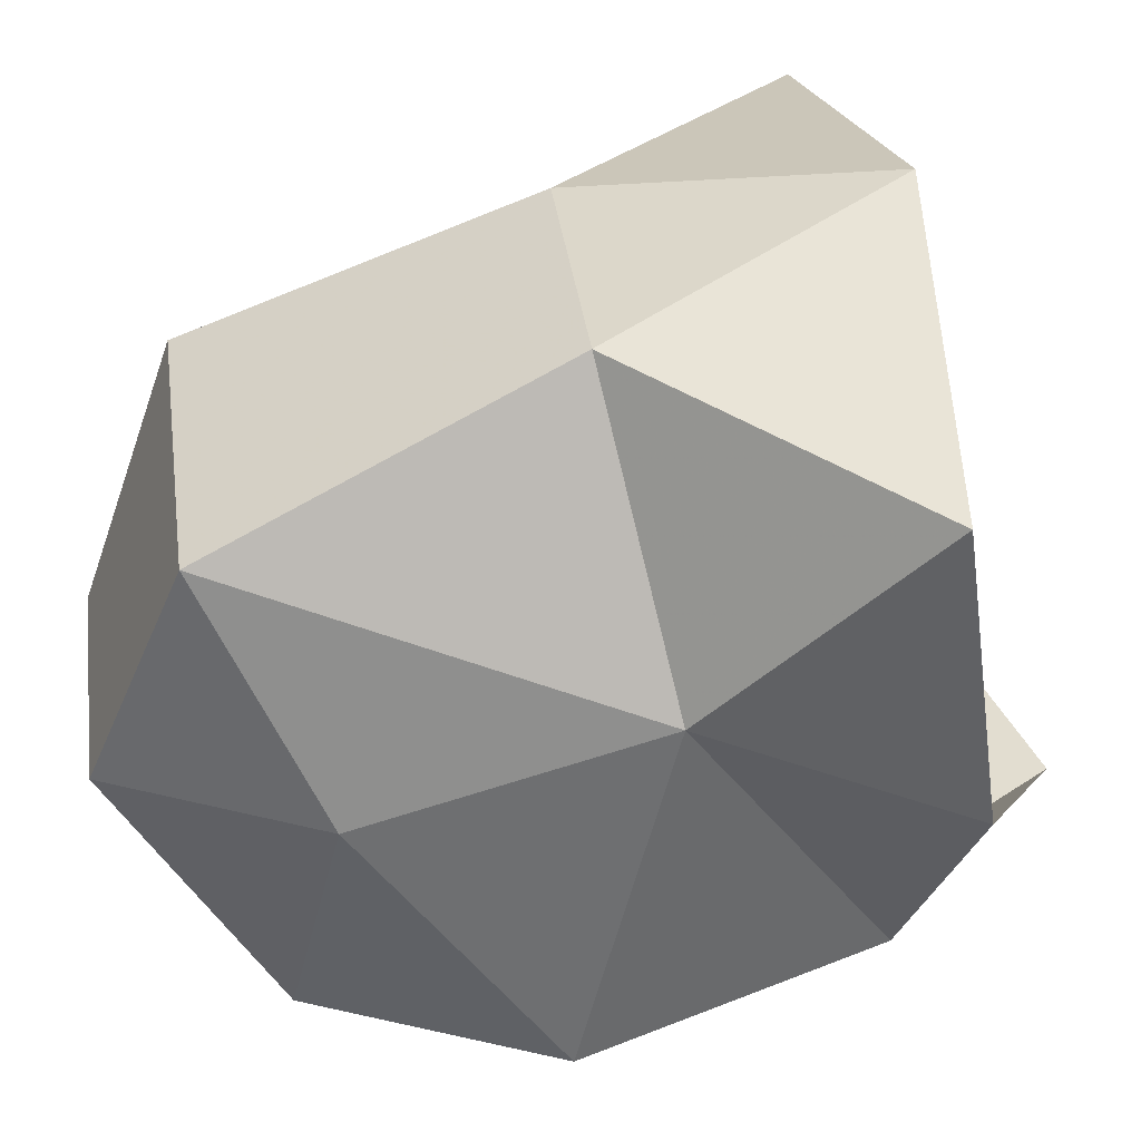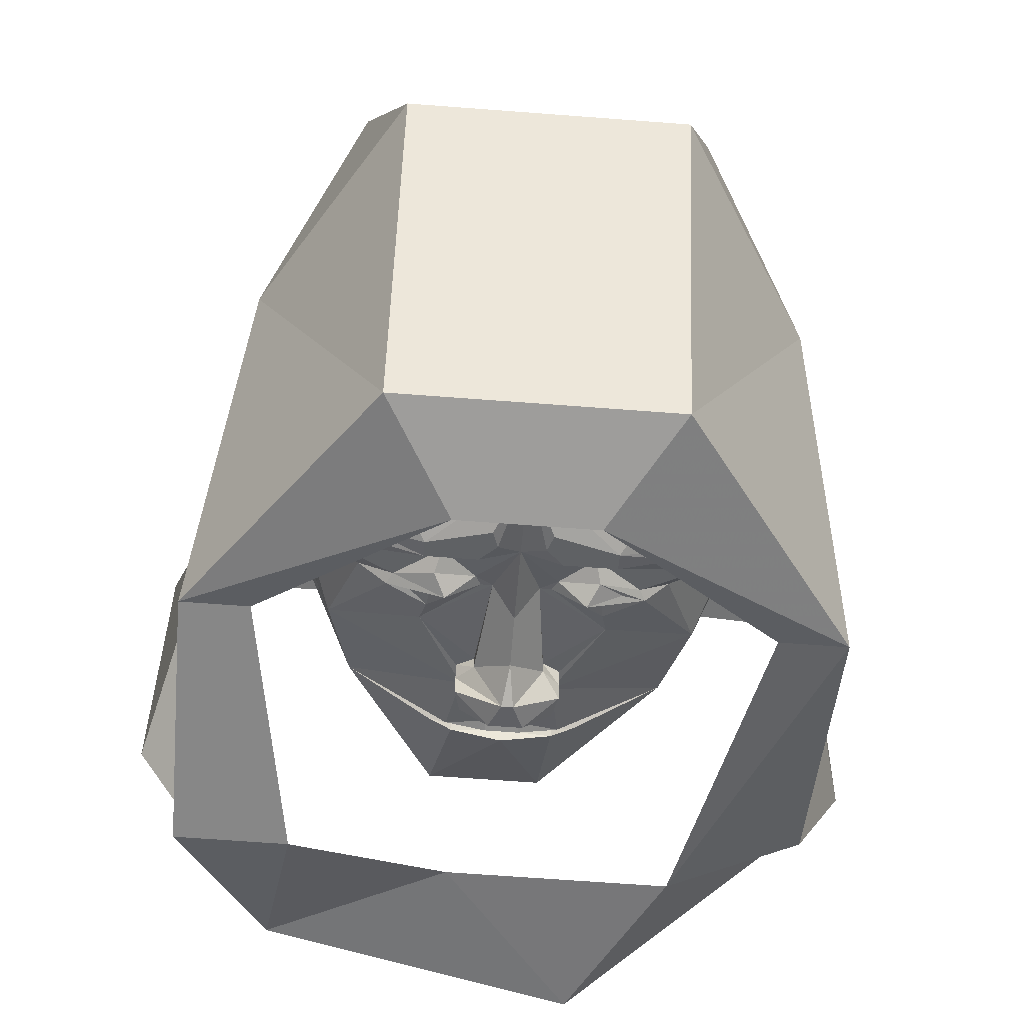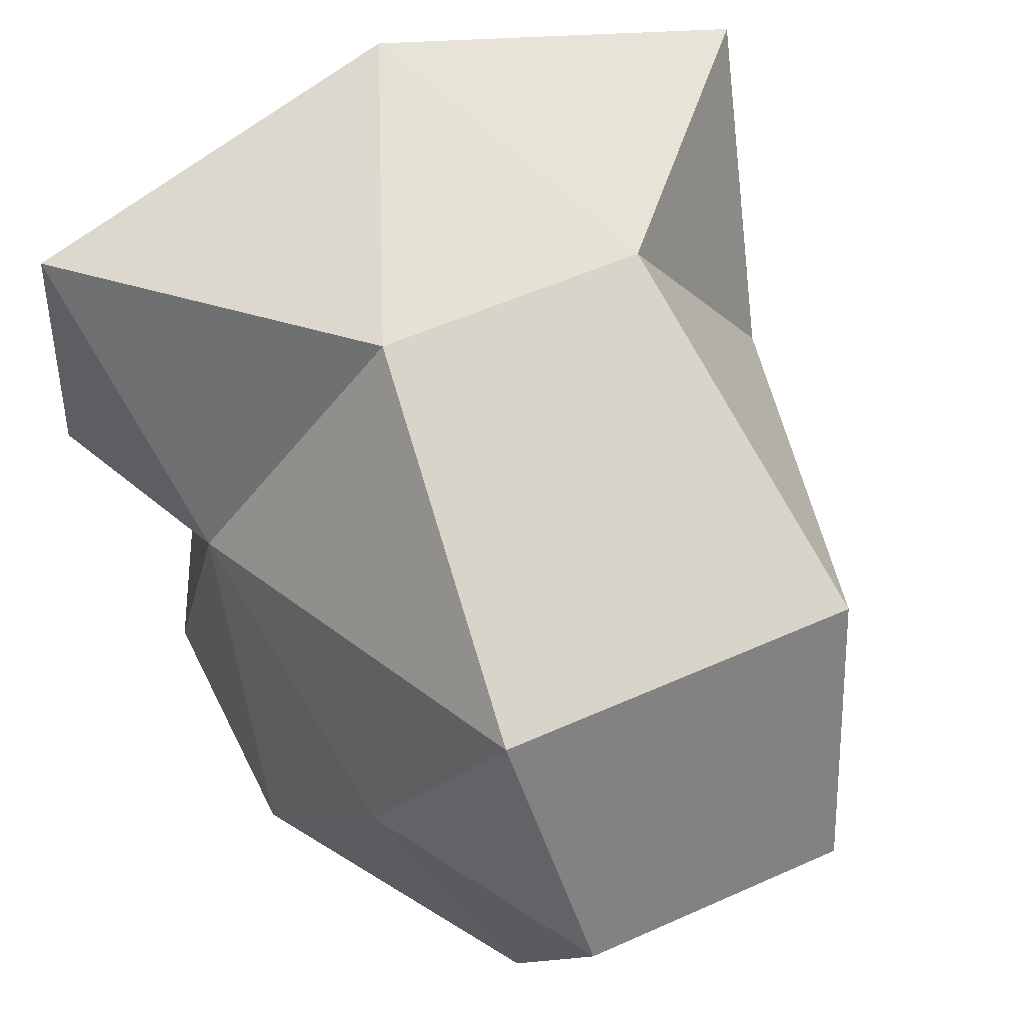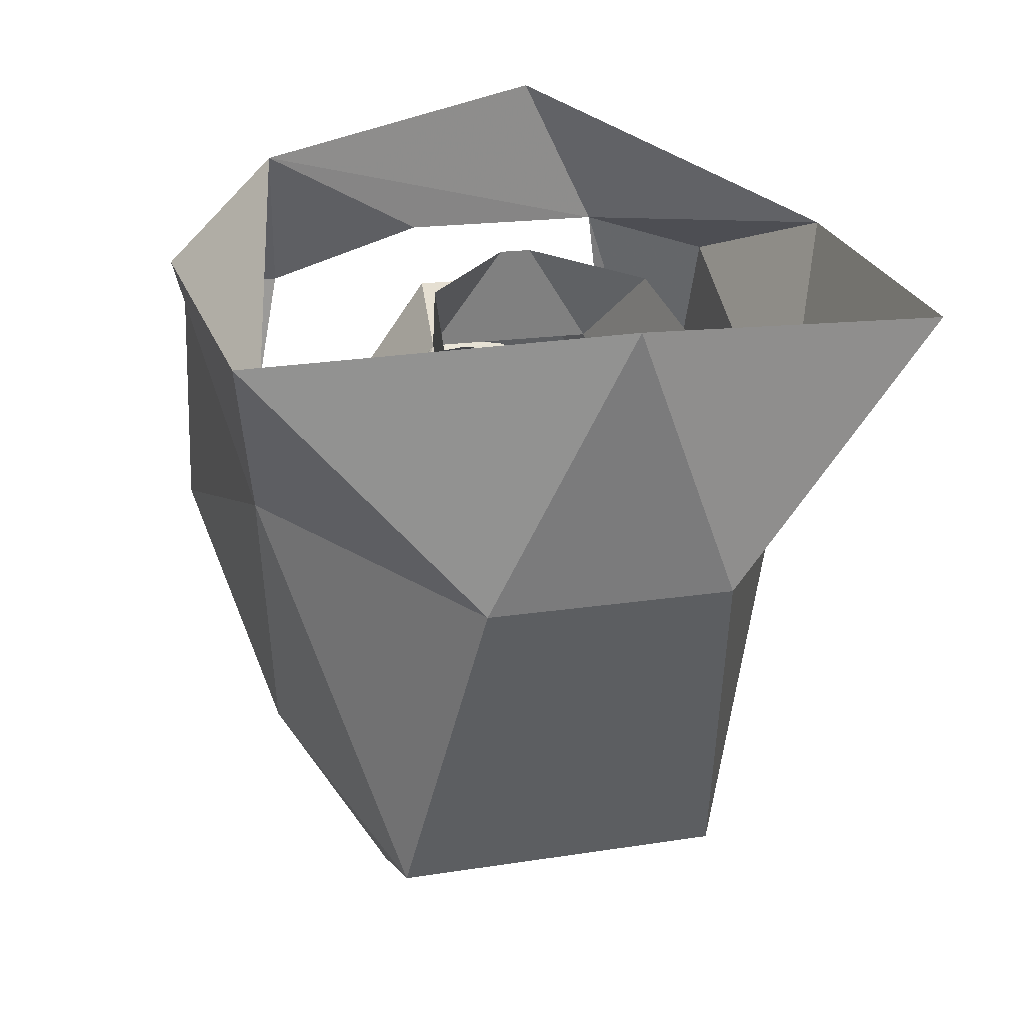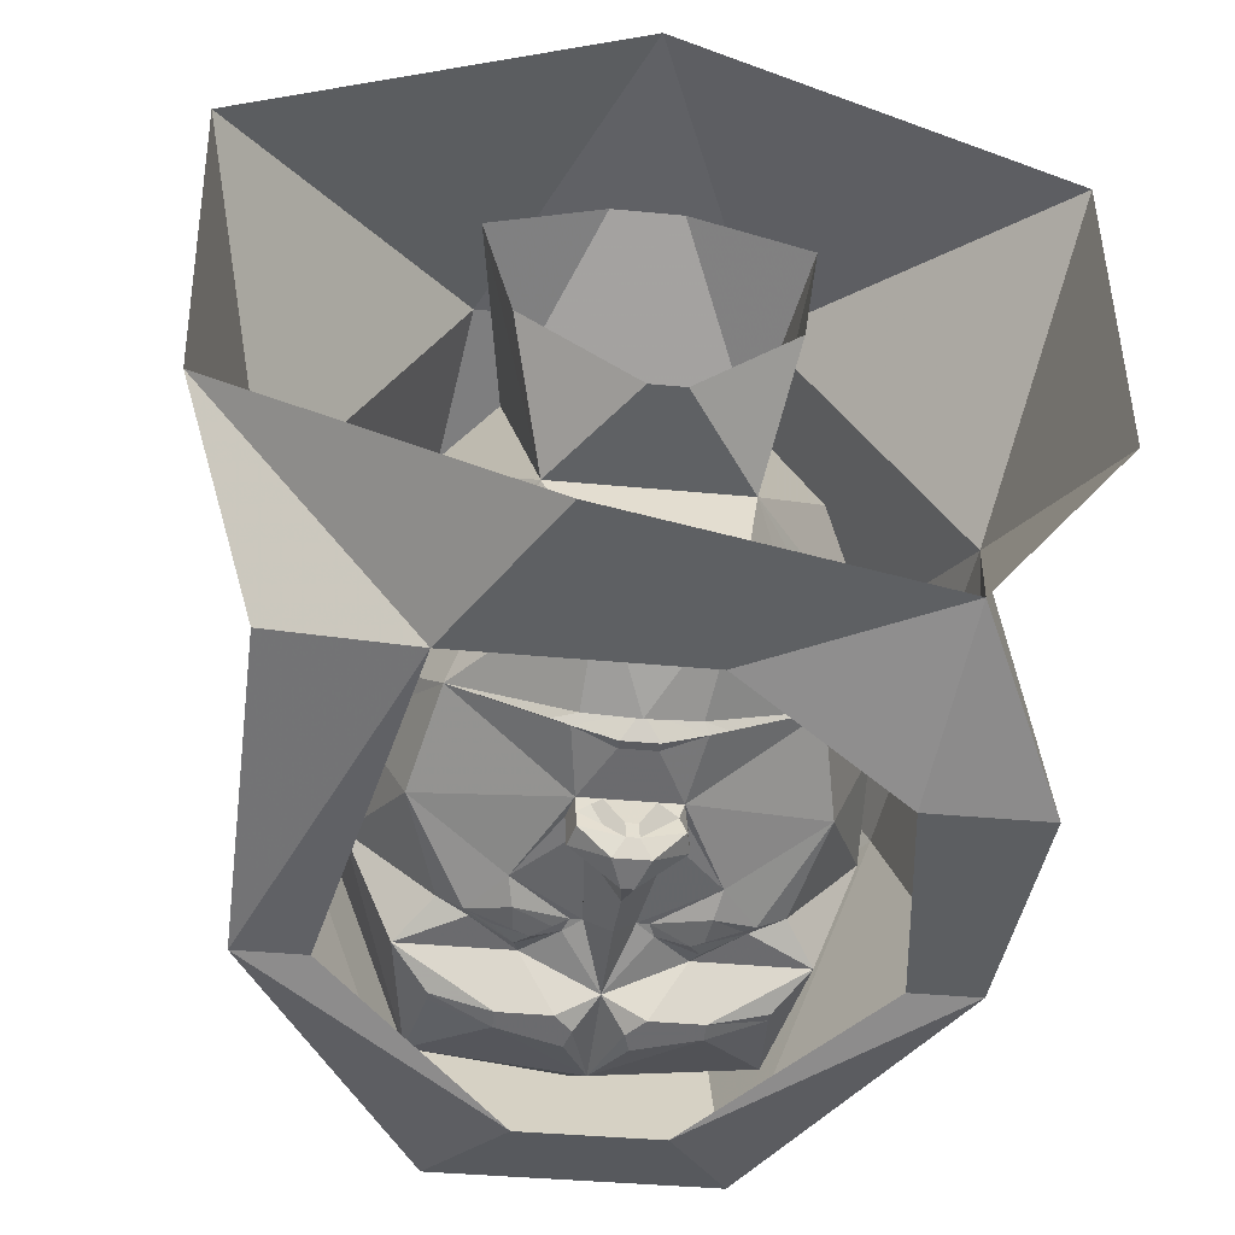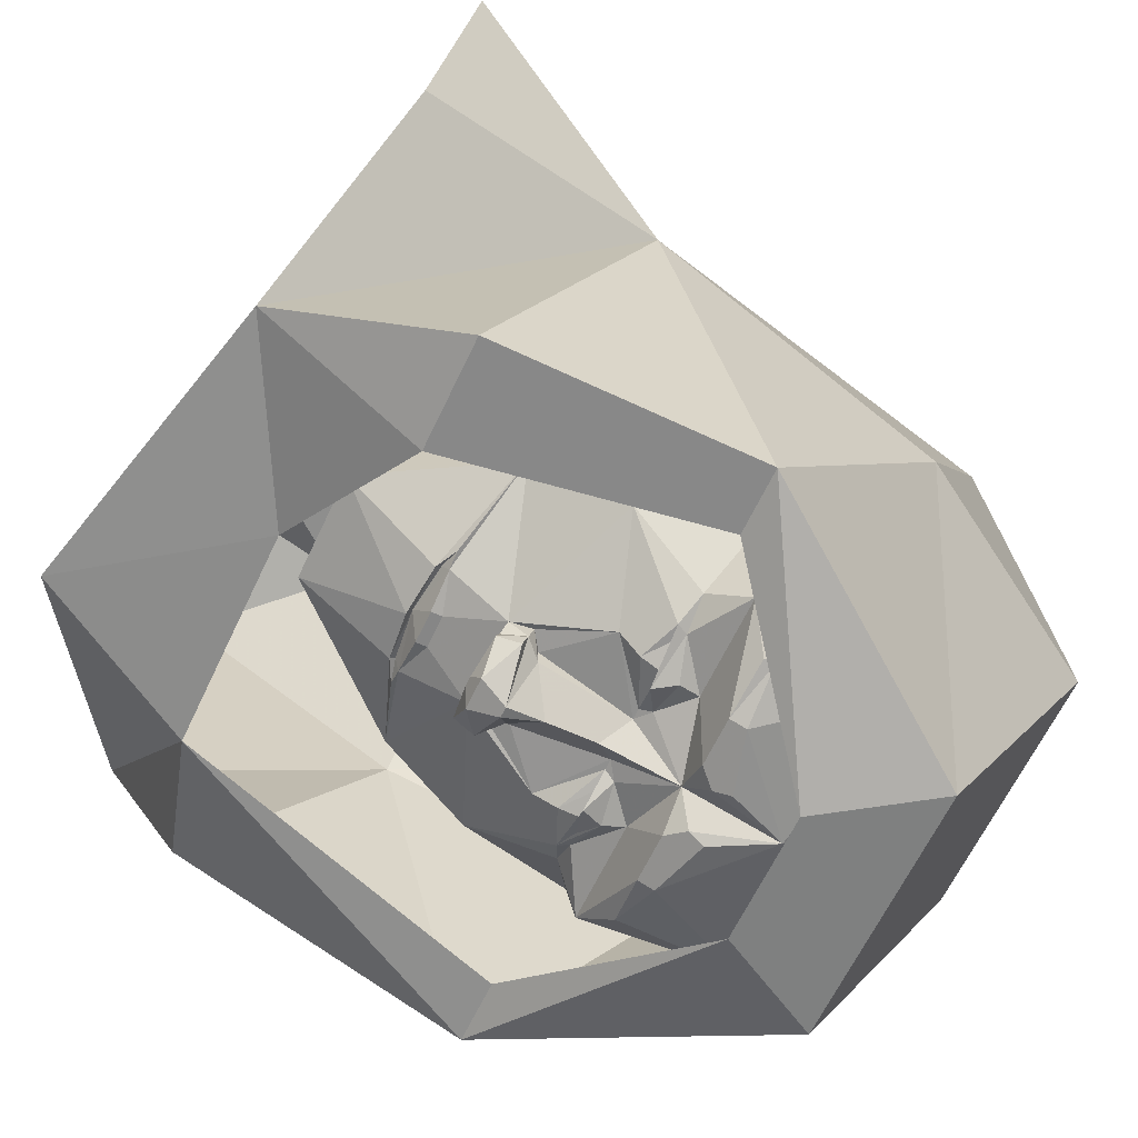
<metadata>
{"format":"obj","ext":"obj","renderer":"f3d","projection":"perspective","resolution":1024,"background":"white","views":[{"elev":37.5,"azim":82.3,"up":"+Z"},{"elev":-64.9,"azim":-4.4,"up":"+Z"},{"elev":53.1,"azim":-25.8,"up":"+Z"},{"elev":17.3,"azim":-17.9,"up":"+Y"},{"elev":-35.0,"azim":172.5,"up":"+Z"},{"elev":-62.0,"azim":-114.9,"up":"+Z"}]}
</metadata>
<code>
v 0.4375 -0.07031 -0.5469
v 0.25 0.3906 -0.4297
v 0.4375 0.3359 -0.3828
v 0.4375 0.0625 0
v 0.375 -0.3516 -0.1719
v 0.1875 -0.4219 -0.6406
v 0.09375 -0.2656 -0.6562
v 0.3438 -0.07031 -0.5469
v 0.5312 0.4219 -0.1094
v 0.5312 0.3594 0.3359
v 0.1875 -0.01562 0.3828
v 0.25 -0.5156 0.1562
v 0 0.4062 0.4844
v -0.1875 -0.01562 0.3828
v -0.25 -0.5156 0.1562
v -0.5312 0.3594 0.3359
v -0.4375 0.0625 0
v -0.5312 0.4219 -0.1094
v -0.3125 0.5234 -0.4062
v -0.4375 0.2969 -0.5312
v -0.4375 -0.07031 -0.5469
v -0.375 -0.3516 -0.1719
v 0.125 0.625 -0.3984
v -0.0625 0.3906 -0.4297
v -0.2812 0.2969 -0.5312
v -0.09375 -0.2656 -0.6562
v -0.1875 -0.4219 -0.6406
v -0.3438 -0.07031 -0.5469
v -0.1875 -0.6562 -0.2109
v 0.1875 -0.6562 -0.2109
v -0.07812 0.1797 -0.375
v -0.07031 0.1875 -0.3594
v 0 0.1953 -0.3594
v -0.02344 0.1797 -0.3906
v -0.02344 0.1641 -0.3906
v -0.0625 0.09375 -0.4141
v -0.2188 0.1406 -0.3047
v -0.1016 0.1797 -0.3672
v -0.07031 0.1953 -0.3672
v 0 0.2031 -0.375
v 0.07031 0.1953 -0.3672
v 0.07031 0.1875 -0.3594
v 0.07812 0.1797 -0.375
v 0.02344 0.1797 -0.3906
v 0.02344 0.1641 -0.3906
v 0.03125 0.09375 -0.4141
v -0.03125 0.09375 -0.4141
v -0.05469 0.1016 -0.4375
v -0.07031 0.07031 -0.4453
v -0.07031 0.0625 -0.4219
v -0.125 -0.02344 -0.4531
v -0.25 0.01562 -0.375
v -0.3125 -0.05469 -0.2344
v -0.3125 -0.007812 -0.1875
v -0.125 0.2656 -0.1016
v -0.09375 0.3281 -0.2734
v 0.1016 0.1797 -0.3672
v 0.2188 0.1406 -0.3047
v 0.0625 0.09375 -0.4141
v 0.25 -0.1406 -0.4844
v 0.2031 -0.09375 -0.4453
v 0.3125 -0.1562 -0.3281
v 0.2188 -0.3438 -0.5156
v 0.2031 -0.1875 -0.5312
v 0.2031 -0.1719 -0.5312
v 0.125 -0.1641 -0.5547
v 0.1016 -0.1406 -0.4844
v 0.1641 -0.09375 -0.4688
v 0.1719 -0.07812 -0.4688
v 0.25 0.01562 -0.375
v 0.3125 -0.05469 -0.2344
v 0.3125 -0.1328 -0.1875
v 0.3125 -0.4219 -0.2109
v 0.1406 -0.5781 -0.1953
v 0 -0.4531 -0.4844
v 0 -0.2969 -0.5625
v 0.125 -0.1875 -0.5625
v 0.03906 -0.2109 -0.5703
v 0.05469 -0.1641 -0.5547
v 0 -0.1641 -0.5234
v 0.05469 -0.1016 -0.4766
v 0.1094 -0.1094 -0.4922
v 0.1172 -0.05469 -0.4766
v 0.125 -0.02344 -0.4531
v 0.3125 -0.007812 -0.1875
v 0.3125 -0.07812 -0.1719
v 0.3438 -0.1328 -0.1875
v 0.3125 -0.1953 -0.1094
v 0.25 -0.3906 0.125
v 0 -0.5234 0.01562
v -0.1406 -0.5781 -0.1953
v -0.2188 -0.3438 -0.5156
v -0.125 -0.1875 -0.5625
v -0.03906 -0.2109 -0.5703
v -0.03125 -0.1875 -0.5625
v 0.03125 -0.1875 -0.5625
v -0.3125 -0.1562 -0.3281
v -0.2109 -0.09375 -0.4453
v -0.25 -0.1406 -0.4844
v -0.3125 -0.4219 -0.2109
v -0.3125 -0.1328 -0.1875
v -0.1719 -0.07812 -0.4688
v -0.1641 -0.09375 -0.4688
v -0.1016 -0.1406 -0.4844
v -0.125 -0.1641 -0.5547
v -0.2031 -0.1719 -0.5312
v -0.2031 -0.1875 -0.5312
v -0.05469 -0.1641 -0.5547
v 0.25 0.04688 0.0625
v 0.125 0.2656 -0.1016
v 0.1562 0.0625 0.1641
v 0.3125 -0.1406 -0.0625
v 0.3125 0.007812 -0.1172
v 0.0625 0.3281 -0.2734
v -0.02344 0.4141 -0.07031
v 0.02344 0.4141 -0.07031
v 0.1719 0.3828 0.04688
v 0.2031 0.2891 0.2578
v 0.04688 0.2656 0.3203
v -0.04688 0.2656 0.3203
v -0.1562 0.0625 0.1641
v -0.25 -0.3906 0.125
v -0.25 0.04688 0.0625
v -0.3125 -0.1406 -0.0625
v -0.3125 -0.1953 -0.1094
v -0.3438 -0.1328 -0.1875
v -0.3125 -0.07812 -0.1719
v -0.3438 -0.1406 -0.0625
v -0.3125 0.007812 -0.1172
v -0.3438 -0.1953 -0.1094
v 0.3438 -0.1406 -0.0625
v 0.3438 -0.1953 -0.1094
v -0.05469 -0.1016 -0.4766
v -0.03125 -0.08594 -0.4688
v 0 -0.05469 -0.5
v 0.03125 -0.08594 -0.4688
v 0.04688 -0.08594 -0.4688
v -0.1172 -0.05469 -0.4766
v -0.1094 -0.1094 -0.4922
v -0.04688 -0.08594 -0.4688
v -0.04688 0.04688 -0.4297
v -0.04688 0.04688 -0.4531
v 0 0.01562 -0.5
v 0.04688 0.04688 -0.4531
v 0.04688 0.04688 -0.4297
v -0.2031 0.2891 0.2578
v -0.1641 0.3828 0.04688
v -0.09375 -0.07812 -0.5
v 0.09375 -0.07812 -0.5
v 0.007812 0.1094 -0.4531
v -0.007812 0.1094 -0.4531
v 0.007812 0.1172 -0.4766
v -0.007812 0.1172 -0.4766
v 0.02344 0.1094 -0.5
v -0.02344 0.1094 -0.5
v -0.0625 0.1094 -0.4609
v -0.07031 0.07812 -0.4688
v -0.007812 0.07031 -0.5156
v 0.0625 0.1016 -0.4375
v 0.07031 0.0625 -0.4219
v 0.07031 0.07031 -0.4453
v 0.0625 0.1094 -0.4609
v 0.07031 0.07812 -0.4688
v 0.007812 0.07031 -0.5156
f 1 2 3
f 1 3 4
f 1 4 5
f 1 5 6
f 1 6 7
f 1 7 8
f 1 8 2
f 1 2 8
f 1 8 7
f 1 7 6
f 1 6 5
f 1 5 4
f 1 4 3
f 1 3 2
f 2 3 9
f 2 9 3
f 3 9 4
f 3 4 9
f 9 4 10
f 9 10 4
f 4 10 11
f 4 11 12
f 4 12 5
f 4 5 12
f 4 12 11
f 4 11 10
f 10 11 13
f 10 13 11
f 11 13 14
f 11 14 15
f 11 15 12
f 11 12 14
f 11 14 13
f 13 14 16
f 13 16 14
f 14 16 17
f 14 17 15
f 14 15 17
f 14 17 16
f 16 17 18
f 16 18 17
f 17 18 19
f 17 19 20
f 17 20 21
f 17 21 22
f 17 22 15
f 17 15 22
f 17 22 21
f 17 21 20
f 17 20 19
f 17 19 18
f 2 23 9
f 2 9 23
f 2 23 19
f 2 19 24
f 2 24 23
f 23 24 19
f 19 24 25
f 19 25 20
f 19 20 25
f 19 25 24
f 26 7 6
f 26 6 27
f 26 27 21
f 26 21 28
f 26 28 21
f 26 21 27
f 26 27 7
f 7 27 6
f 6 27 29
f 6 29 30
f 6 30 27
f 27 30 29
f 27 29 22
f 27 22 21
f 27 21 22
f 27 22 29
f 29 22 15
f 29 15 22
f 15 29 12
f 15 12 30
f 15 30 29
f 29 30 12
f 12 30 5
f 12 5 30
f 30 5 6
f 30 6 5
f 28 21 20
f 28 20 25
f 28 25 21
f 21 25 20
f 14 12 15
f 31 32 33
f 31 33 34
f 31 38 32
f 33 42 43
f 33 43 44
f 33 44 34
f 57 43 42
f 31 34 35
f 32 38 39
f 32 39 33
f 33 39 40
f 33 40 41
f 33 41 42
f 34 44 45
f 34 45 35
f 57 42 41
f 43 45 44
f 31 35 36
f 31 36 37
f 31 37 38
f 35 45 46
f 35 46 47
f 35 47 36
f 36 47 48
f 36 48 49
f 36 49 50
f 36 50 51
f 36 51 52
f 36 52 37
f 37 52 53
f 37 53 54
f 37 54 55
f 37 55 56
f 37 56 39
f 37 39 38
f 57 41 58
f 57 58 43
f 43 58 59
f 43 59 45
f 60 61 62
f 60 62 63
f 60 63 64
f 60 64 65
f 60 65 66
f 60 66 67
f 60 67 68
f 60 68 61
f 61 68 69
f 61 69 70
f 61 70 62
f 62 70 71
f 62 71 72
f 62 72 73
f 62 73 63
f 63 73 74
f 63 74 75
f 63 75 76
f 63 76 77
f 63 77 64
f 66 79 67
f 67 79 80
f 67 80 81
f 67 81 82
f 67 82 68
f 69 83 84
f 69 84 70
f 70 84 59
f 70 59 58
f 70 58 71
f 71 58 85
f 71 85 86
f 71 86 72
f 72 86 86
f 72 86 87
f 72 87 88
f 72 88 73
f 73 88 89
f 73 89 74
f 74 89 90
f 74 90 91
f 74 91 75
f 75 91 92
f 75 92 76
f 76 92 93
f 76 93 94
f 76 94 95
f 76 95 80
f 76 80 96
f 76 96 78
f 76 78 77
f 97 98 99
f 97 99 92
f 97 92 100
f 97 100 101
f 97 101 53
f 97 53 52
f 97 52 98
f 98 52 102
f 98 102 103
f 98 103 99
f 99 103 104
f 99 104 105
f 99 105 106
f 99 106 107
f 99 107 92
f 92 107 93
f 109 110 111
f 109 111 89
f 109 89 112
f 109 112 113
f 109 113 110
f 110 113 85
f 110 85 58
f 110 58 114
f 110 114 56
f 110 56 55
f 110 55 115
f 110 115 116
f 110 116 117
f 110 117 118
f 110 118 111
f 111 118 119
f 111 119 120
f 111 120 121
f 111 121 89
f 89 121 122
f 89 122 90
f 90 122 91
f 91 122 100
f 91 100 92
f 121 55 123
f 121 123 122
f 122 123 124
f 122 124 125
f 122 125 100
f 100 125 101
f 101 125 126
f 101 126 127
f 101 127 127
f 101 127 53
f 53 127 54
f 54 127 128
f 54 128 129
f 54 129 55
f 55 129 123
f 123 129 124
f 124 129 128
f 124 128 130
f 124 130 125
f 125 130 126
f 126 130 128
f 126 128 127
f 87 131 132
f 87 132 88
f 88 132 112
f 88 112 89
f 131 87 86
f 131 86 85
f 131 85 113
f 131 113 112
f 131 112 132
f 85 86 86
f 127 127 54
f 79 96 80
f 80 95 108
f 80 108 104
f 80 104 133
f 80 133 134
f 80 134 135
f 80 135 136
f 80 136 81
f 81 136 137
f 103 139 104
f 104 139 133
f 133 140 134
f 134 140 51
f 134 51 141
f 134 141 142
f 134 142 143
f 134 143 135
f 135 143 136
f 136 143 144
f 136 144 145
f 136 145 84
f 136 84 137
f 137 84 83
f 140 138 51
f 51 138 102
f 51 102 52
f 55 146 147
f 55 147 115
f 55 121 146
f 146 121 120
f 139 103 148
f 139 148 133
f 133 148 140
f 103 102 148
f 149 68 82
f 149 82 81
f 149 81 137
f 149 69 68
f 47 46 150
f 47 150 151
f 151 150 152
f 151 152 153
f 153 152 154
f 153 154 155
f 153 155 156
f 153 156 48
f 48 156 49
f 49 156 157
f 49 157 158
f 49 158 142
f 49 142 50
f 50 142 141
f 50 141 51
f 46 59 159
f 159 59 160
f 159 160 161
f 159 161 162
f 159 162 152
f 152 162 154
f 154 162 163
f 154 163 164
f 154 164 155
f 155 164 158
f 155 158 157
f 155 157 156
f 160 59 84
f 160 84 145
f 160 145 161
f 161 145 144
f 161 144 163
f 161 163 162
f 144 164 163
f 164 144 143
f 164 143 158
f 158 143 142
f 108 105 104
f 56 40 39
f 40 56 114
f 40 114 41
f 41 114 58
f 59 46 45
f 64 77 65
f 65 77 66
f 66 77 78
f 66 78 79
f 93 107 105
f 93 105 108
f 93 108 95
f 93 95 94
f 78 96 79
f 107 106 105
f 68 82 69
f 69 82 83
f 81 137 83
f 81 83 82
f 103 102 138
f 103 138 139
f 133 139 140
f 139 138 140

</code>
